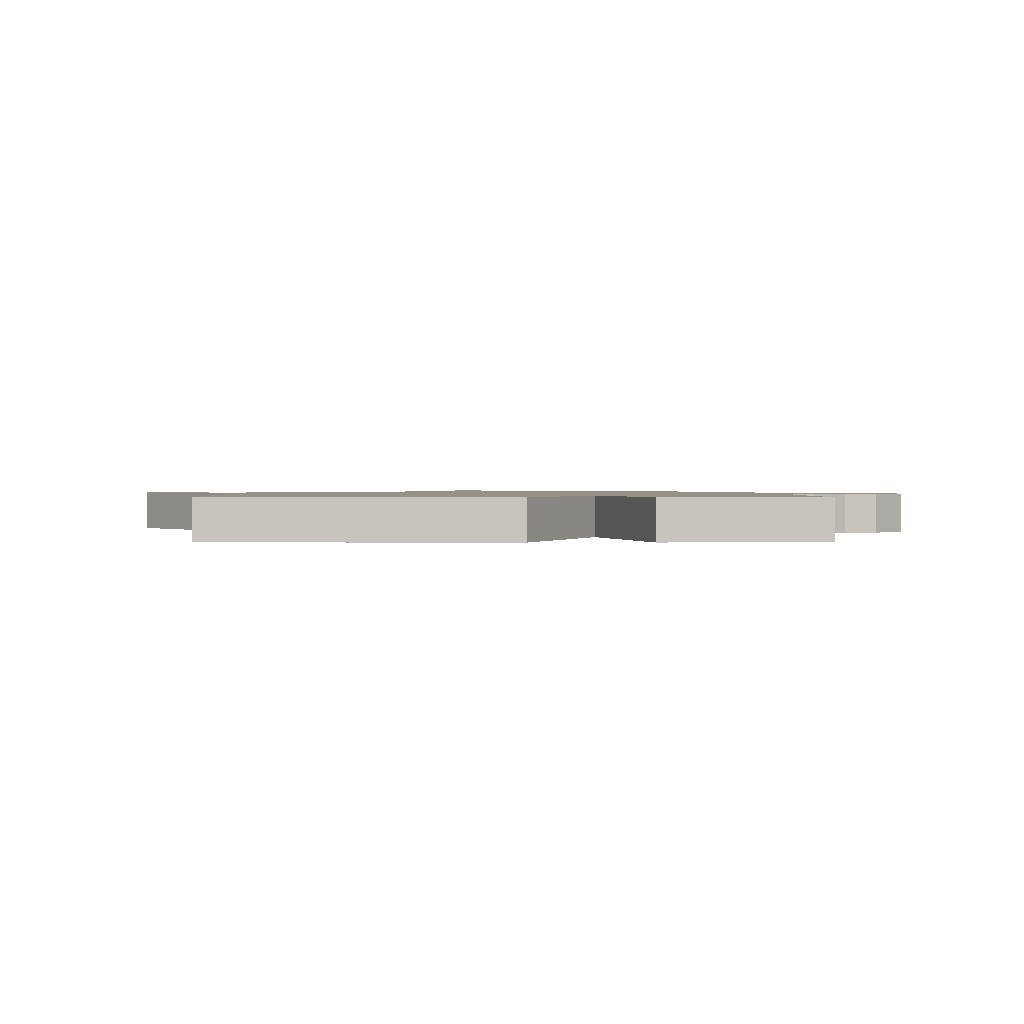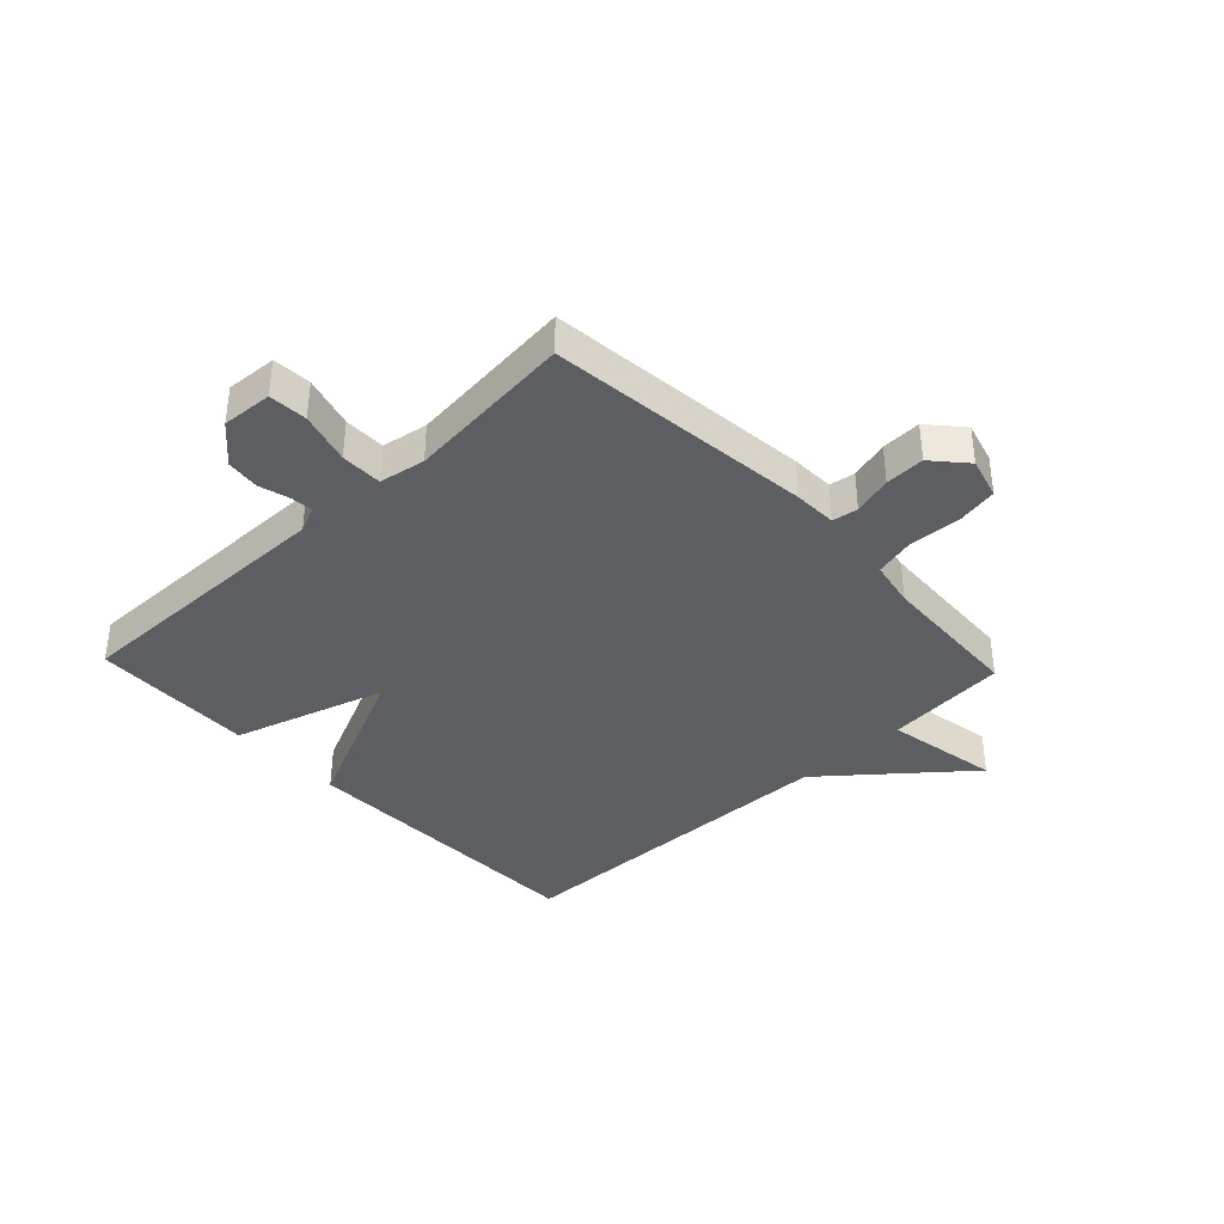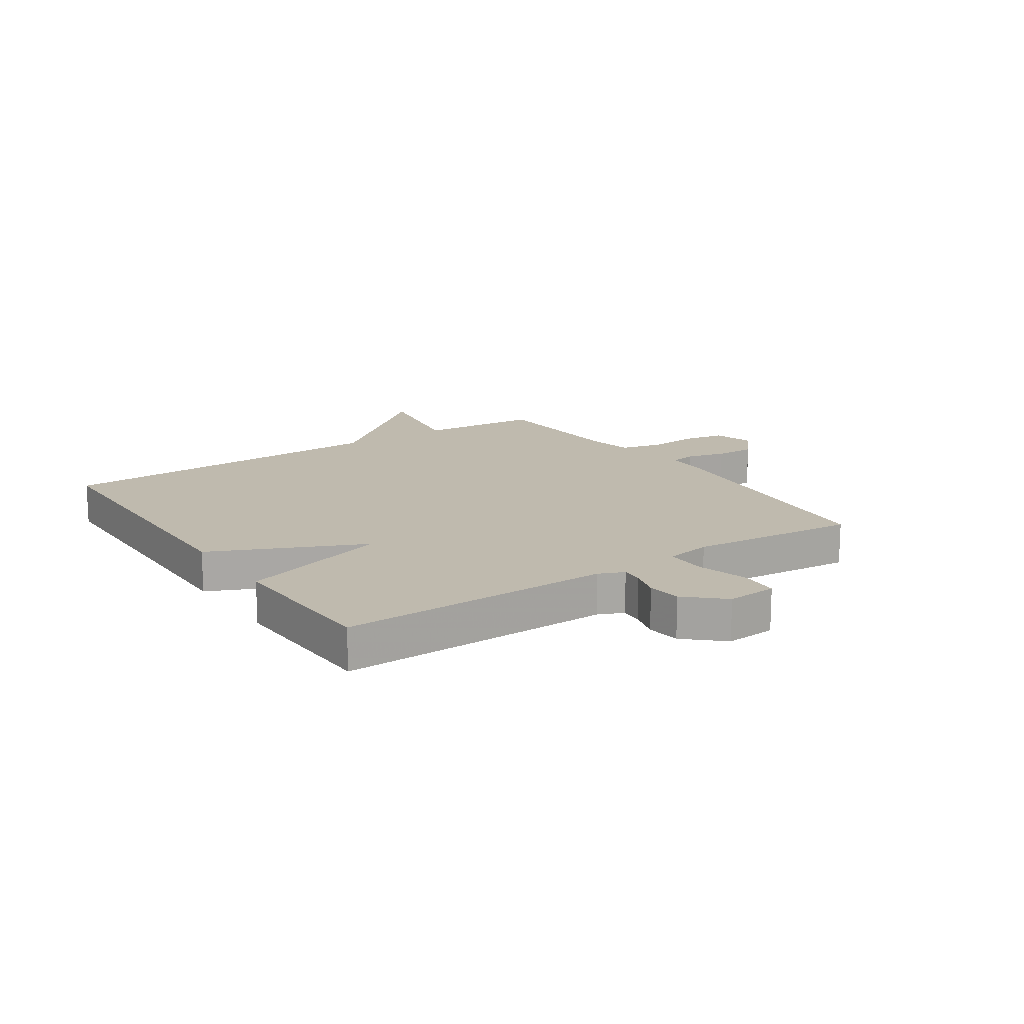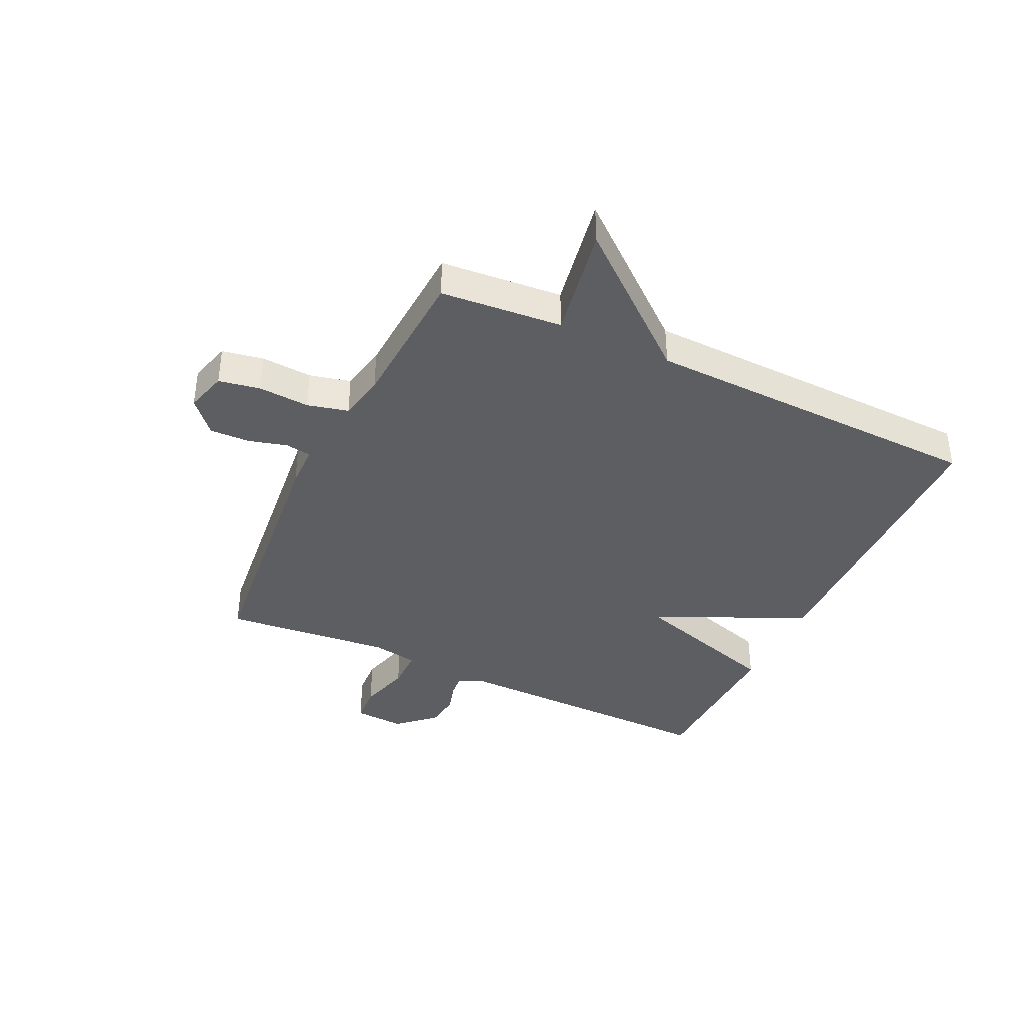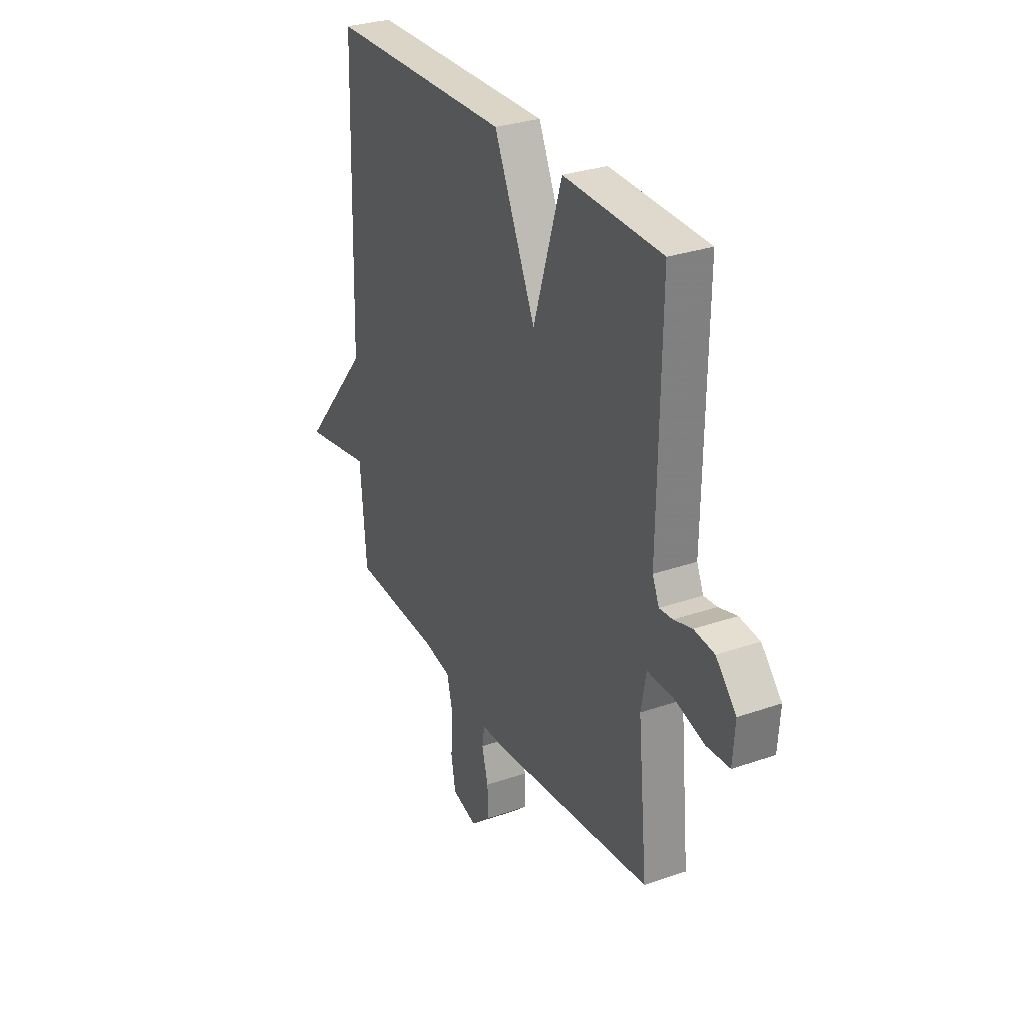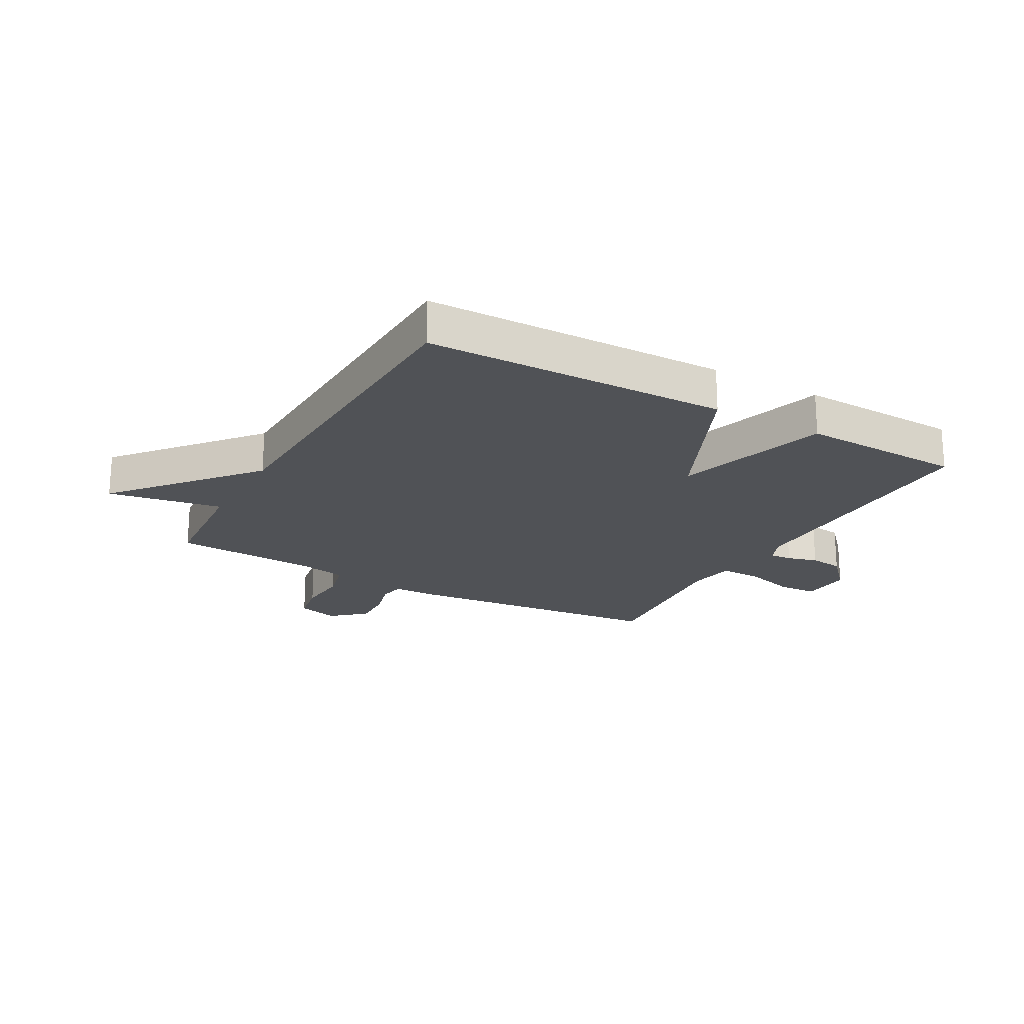
<metadata>
{"format":"obj","ext":"obj","renderer":"f3d","projection":"perspective","resolution":1024,"background":"white","views":[{"elev":1.1,"azim":-0.5,"up":"+Y"},{"elev":-38.2,"azim":133.5,"up":"+Y"},{"elev":15.6,"azim":55.9,"up":"+Y"},{"elev":-38.8,"azim":-115.3,"up":"+Y"},{"elev":30.0,"azim":63.1,"up":"+Z"},{"elev":-20.9,"azim":-29.3,"up":"+Y"}]}
</metadata>
<code>
v 0.5 0.07 0.5
v 0.493 0.07 0.03
v 0.512 0.07 -0.014
v 0.55 0.07 -0.011
v 0.602 0.07 0.004
v 0.66 0.07 -0.003
v 0.718 0.07 -0.066
v 0.712 0.07 -0.153
v 0.646 0.07 -0.157
v 0.557 0.07 -0.132
v 0.486 0.07 -0.132
v 0.472 0.07 -0.211
v 0.5 0.07 -0.5
v 0.045 0.07 -0.548
v -0.03 0.07 -0.55
v -0.037 0.07 -0.594
v -0.019 0.07 -0.661
v -0.017 0.07 -0.729
v -0.074 0.07 -0.779
v -0.145 0.07 -0.759
v -0.158 0.07 -0.688
v -0.152 0.07 -0.6
v -0.169 0.07 -0.53
v -0.249 0.07 -0.514
v -0.5 0.07 -0.5
v -0.517 0.07 -0.291
v -0.713 0.07 -0.326
v -0.517 0.07 -0.091
v -0.5 0.07 0.5
v 0.02 0.07 0.509
v 0.139 0.07 0.248
v 0.22 0.07 0.509
v 0.5 0 0.5
v 0.493 0 0.03
v 0.512 0 -0.014
v 0.55 0 -0.011
v 0.602 0 0.004
v 0.66 0 -0.003
v 0.718 0 -0.066
v 0.712 0 -0.153
v 0.646 0 -0.157
v 0.557 0 -0.132
v 0.486 0 -0.132
v 0.472 0 -0.211
v 0.5 0 -0.5
v 0.045 0 -0.548
v -0.03 0 -0.55
v -0.037 0 -0.594
v -0.019 0 -0.661
v -0.017 0 -0.729
v -0.074 0 -0.779
v -0.145 0 -0.759
v -0.158 0 -0.688
v -0.152 0 -0.6
v -0.169 0 -0.53
v -0.249 0 -0.514
v -0.5 0 -0.5
v -0.517 0 -0.291
v -0.713 0 -0.326
v -0.517 0 -0.091
v -0.5 0 0.5
v 0.02 0 0.509
v 0.139 0 0.248
v 0.22 0 0.509
f 31 32 1 2
f 28 29 30 31
f 31 2 3
f 28 31 3
f 27 28 3
f 26 27 3
f 26 3 4
f 25 26 4
f 24 25 4
f 4 5 6
f 24 4 6
f 23 24 6
f 22 23 6
f 20 21 22
f 19 20 22
f 18 19 22
f 17 18 22
f 16 17 22
f 15 16 22
f 12 13 14 15
f 11 12 15 22
f 8 9 10
f 7 8 10
f 6 7 10
f 6 10 11
f 6 11 22
f 34 33 64 63
f 63 62 61 60
f 35 34 63
f 35 63 60
f 35 60 59
f 35 59 58
f 36 35 58
f 36 58 57
f 36 57 56
f 38 37 36
f 38 36 56
f 38 56 55
f 38 55 54
f 54 53 52
f 54 52 51
f 54 51 50
f 54 50 49
f 54 49 48
f 54 48 47
f 47 46 45 44
f 54 47 44 43
f 42 41 40
f 42 40 39
f 42 39 38
f 43 42 38
f 54 43 38
f 1 33 34 2
f 2 34 35 3
f 3 35 36 4
f 4 36 37 5
f 5 37 38 6
f 6 38 39 7
f 7 39 40 8
f 8 40 41 9
f 9 41 42 10
f 10 42 43 11
f 11 43 44 12
f 12 44 45 13
f 13 45 46 14
f 14 46 47 15
f 15 47 48 16
f 16 48 49 17
f 17 49 50 18
f 18 50 51 19
f 19 51 52 20
f 20 52 53 21
f 21 53 54 22
f 22 54 55 23
f 23 55 56 24
f 24 56 57 25
f 25 57 58 26
f 26 58 59 27
f 27 59 60 28
f 28 60 61 29
f 29 61 62 30
f 30 62 63 31
f 31 63 64 32
f 32 64 33 1

</code>
